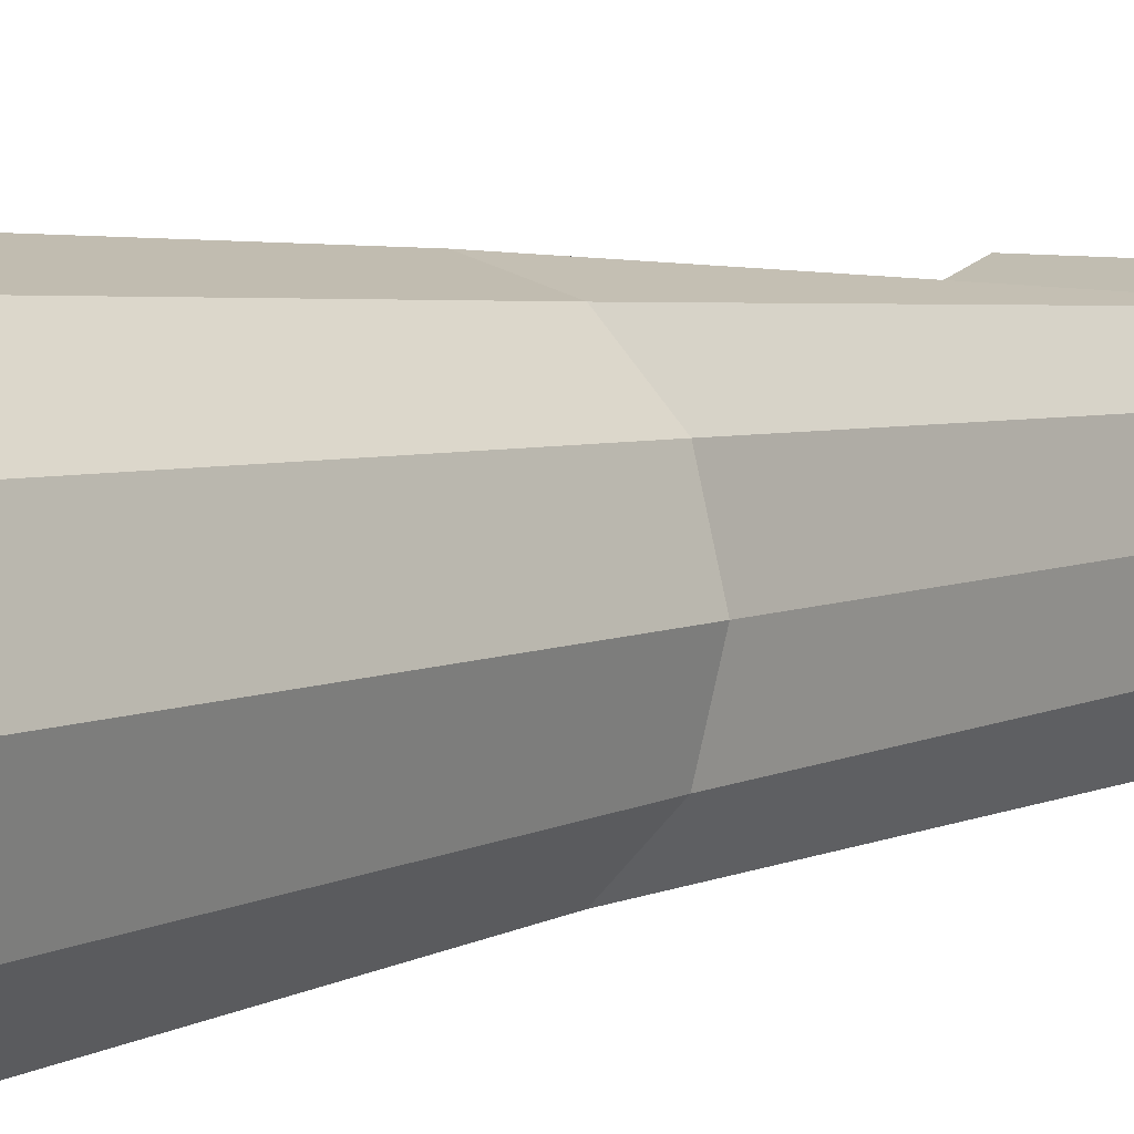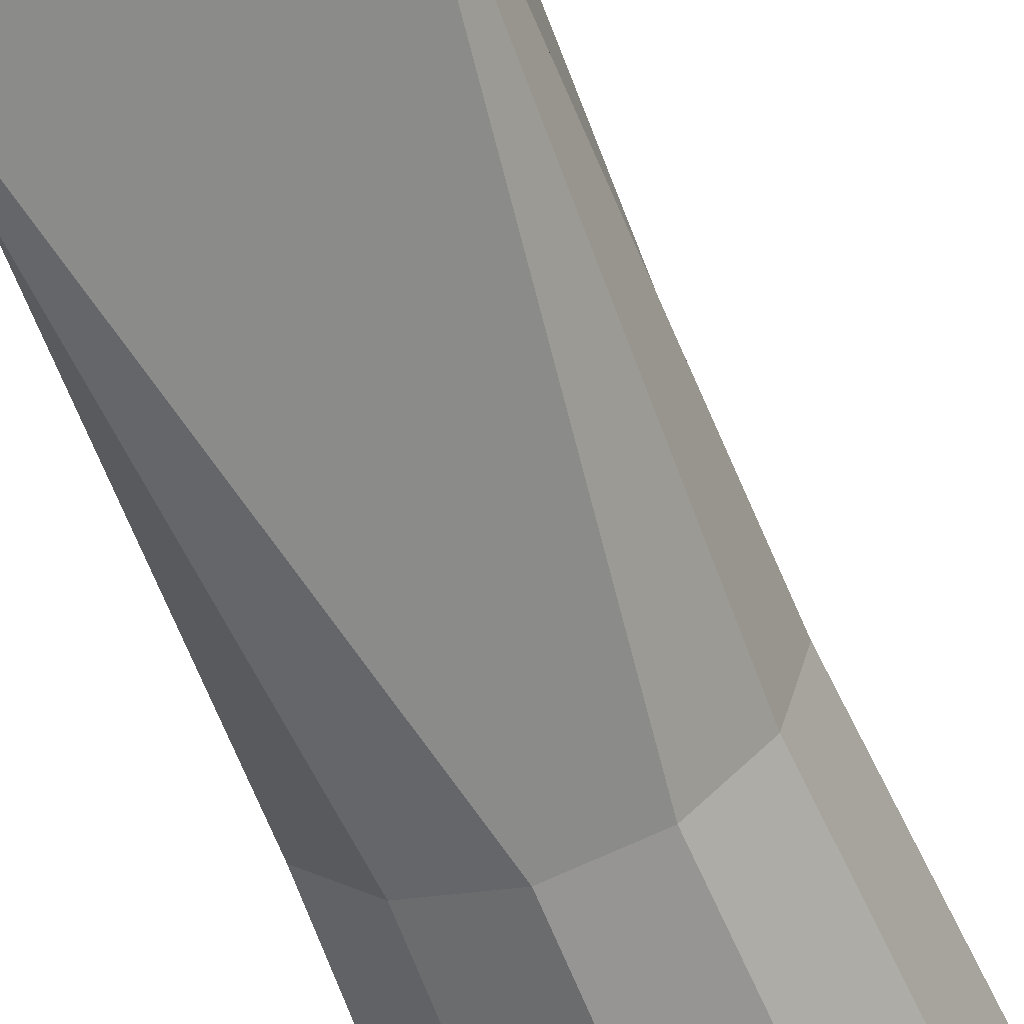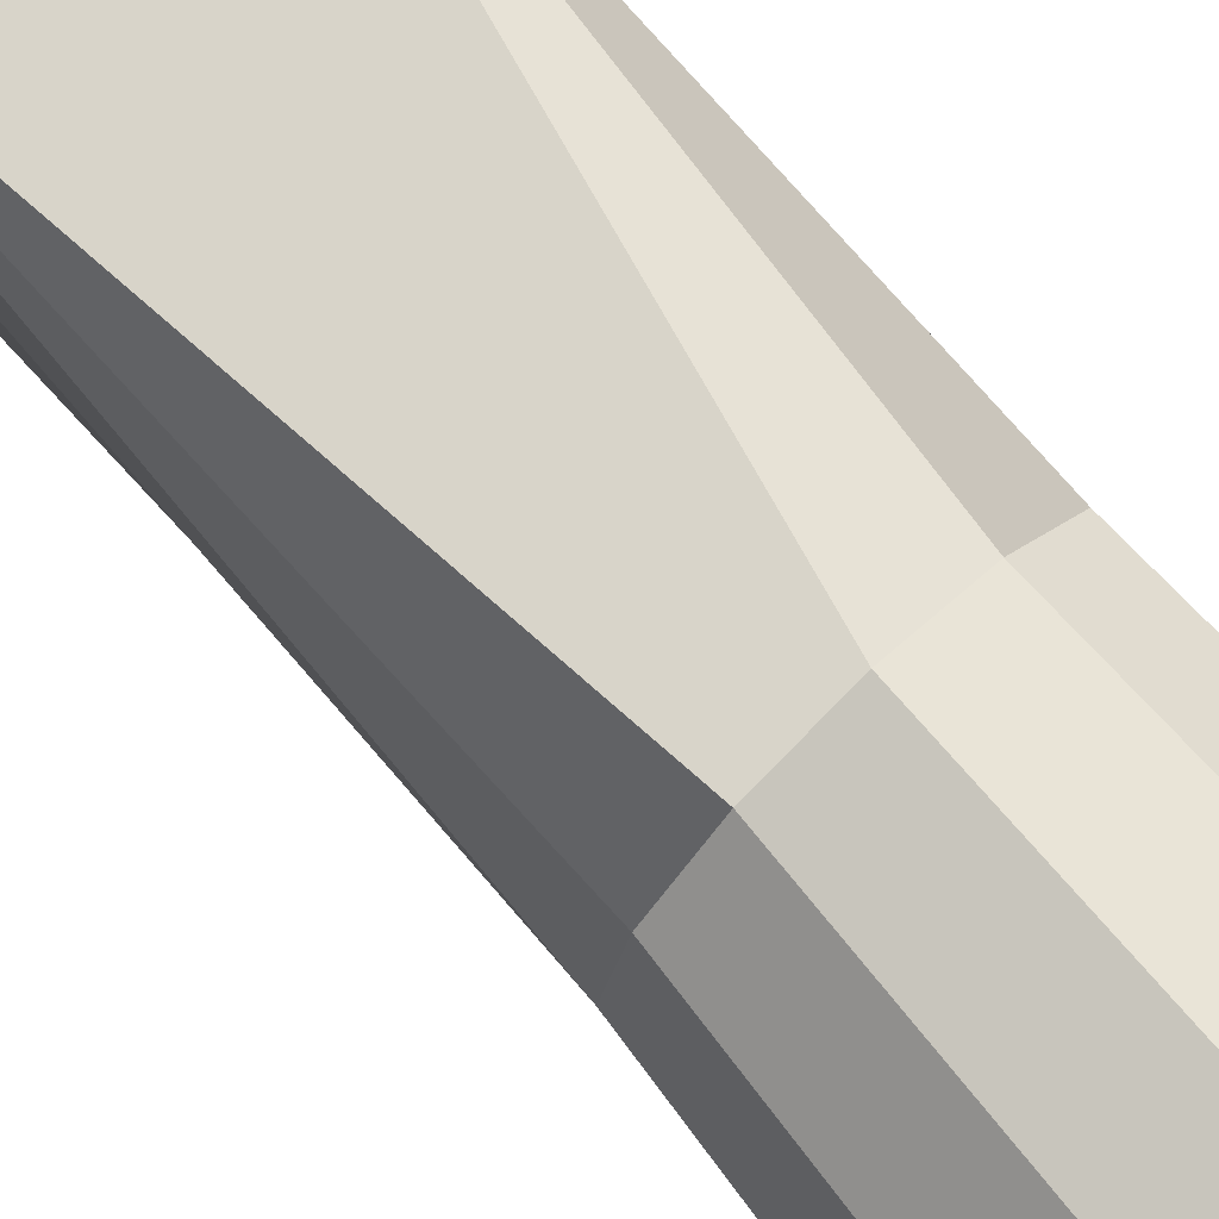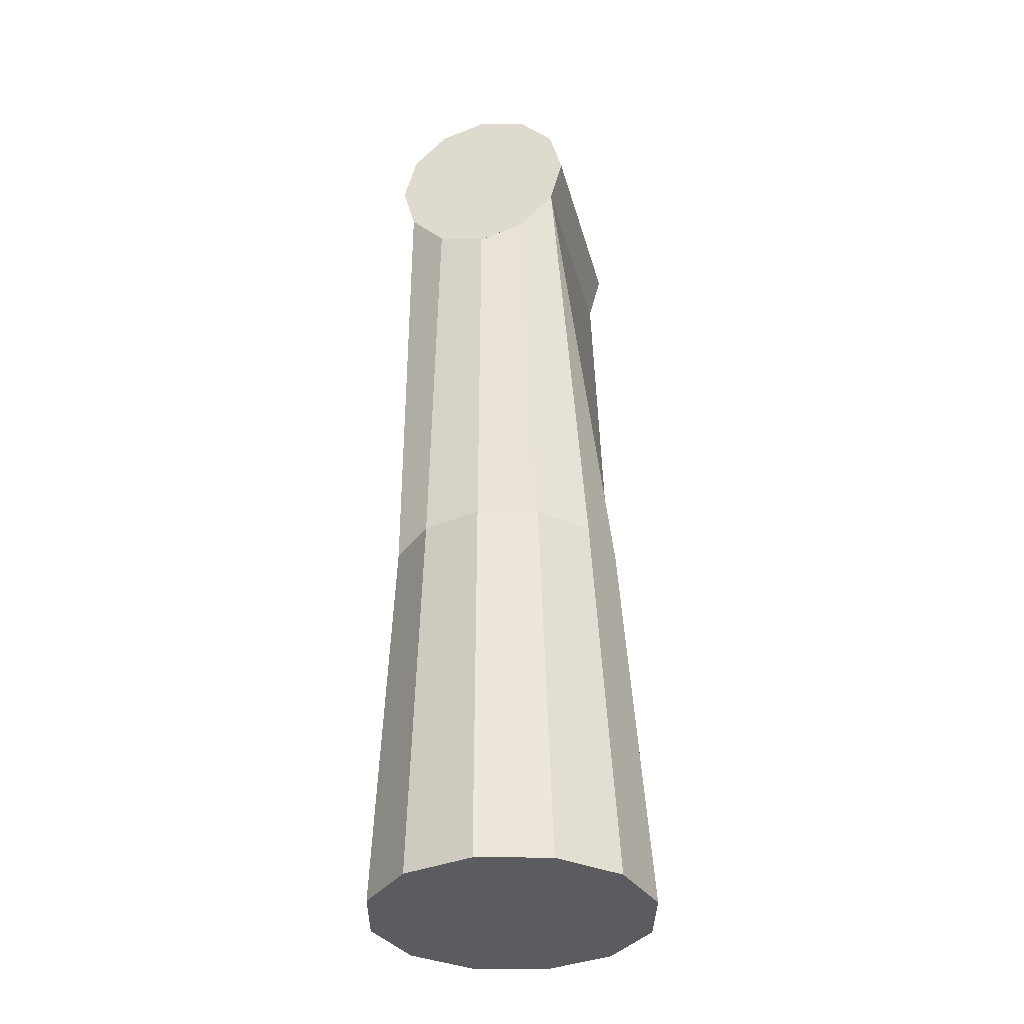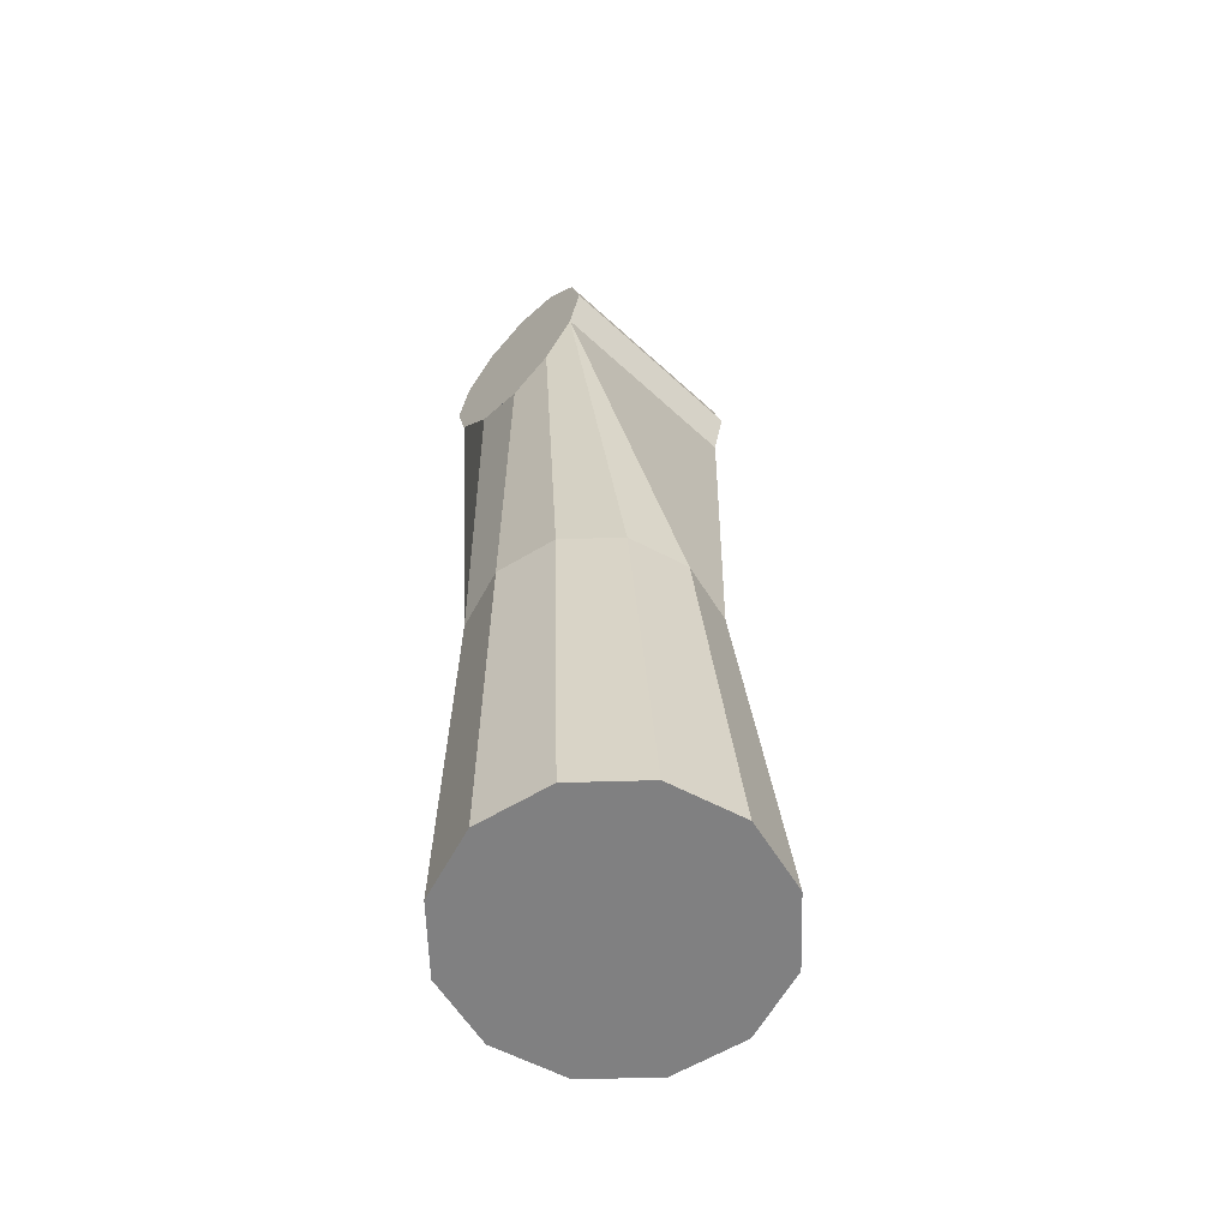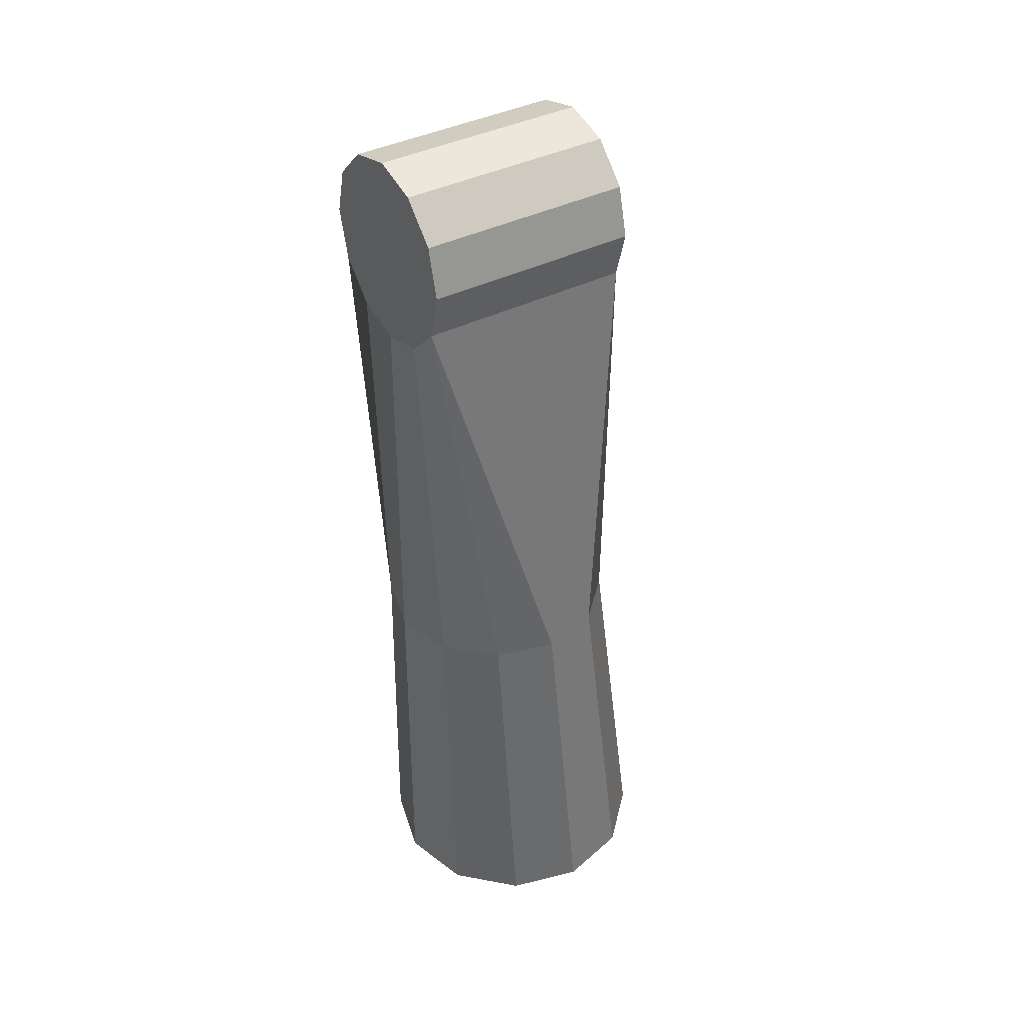
<metadata>
{"format":"obj","ext":"obj","renderer":"f3d","projection":"perspective","resolution":1024,"background":"white","views":[{"elev":6.2,"azim":-142.3,"up":"+Y"},{"elev":-58.5,"azim":17.9,"up":"+Y"},{"elev":73.9,"azim":136.5,"up":"+Y"},{"elev":-35.0,"azim":-75.6,"up":"+Z"},{"elev":-60.1,"azim":-43.3,"up":"+Z"},{"elev":39.7,"azim":-32.0,"up":"+Z"}]}
</metadata>
<code>
o arm_link5_Cylinder.079
v -0.02406 0.02 0.06899
v 0.01994 0.02 0.06897
v -0.02407 0.01732 0.05899
v 0.01993 0.01732 0.05897
v -0.02407 0.01 0.05167
v 0.01993 0.01 0.05165
v -0.02407 0 0.04899
v 0.01993 0 0.04897
v -0.02407 -0.01 0.05167
v 0.01993 -0.01 0.05165
v -0.02407 -0.01732 0.05899
v 0.01993 -0.01732 0.05897
v -0.02406 -0.02 0.06899
v 0.01994 -0.02 0.06897
v -0.02405 -0.01732 0.07899
v 0.01995 -0.01732 0.07897
v -0.02405 -0.01 0.08632
v 0.01995 -0.01 0.08629
v -0.02405 0 0.08899
v 0.01995 0 0.08897
v -0.02405 0.01 0.08632
v 0.01995 0.01 0.08629
v -0.02405 0.01732 0.07899
v 0.01995 0.01732 0.07897
v 0.005439 0.03 -0.111
v 0.000689 0.025 -0.03102
v 0.02044 0.02598 -0.111
v 0.01319 0.02165 -0.03102
v 0.03142 0.015 -0.111
v 0.02234 0.0125 -0.03102
v 0.03544 -0 -0.111
v 0.02569 -0 -0.03102
v 0.03142 -0.015 -0.111
v 0.02234 -0.0125 -0.03102
v 0.02044 -0.02598 -0.111
v 0.01319 -0.02165 -0.03102
v 0.005439 -0.03 -0.111
v 0.000689 -0.025 -0.03102
v -0.009561 -0.02598 -0.111
v -0.01181 -0.02165 -0.03102
v -0.02054 -0.015 -0.111
v -0.02096 -0.0125 -0.03102
v -0.02456 -0 -0.111
v -0.02431 -0 -0.03102
v -0.02054 0.015 -0.111
v -0.02096 0.0125 -0.03102
v -0.009561 0.02598 -0.111
v -0.01181 0.02165 -0.03102
v -0.02406 -0 0.04898
f 1 2 4 3
f 3 4 6 5
f 5 6 8 7
f 7 8 10 9
f 9 10 12 11
f 11 12 14 13
f 13 14 16 15
f 15 16 18 17
f 17 18 20 19
f 19 20 22 21
f 4 2 24 22 20 18 16 14 12 10 8 6
f 21 22 24 23
f 23 24 2 1
f 1 3 5 7 9 11 13 15 17 19 21 23
f 25 26 28 27
f 27 28 30 29
f 29 30 32 31
f 31 32 34 33
f 33 34 36 35
f 35 36 38 37
f 37 38 40 39
f 39 40 42 41
f 41 42 44 43
f 43 44 46 45
f 28 26 48 46 44 42 40 38 36 34 32 30
f 45 46 48 47
f 47 48 26 25
f 25 27 29 31 33 35 37 39 41 43 45 47
f 26 3 4 28
f 28 4 6 30
f 30 6 8 32
f 32 8 10 34
f 34 10 12 36
f 36 12 11 38
f 38 11 40
f 40 11 9 42
f 42 9 49 44
f 44 49 5 46
f 4 3 5 49 9 11 12 10 8 6
f 46 5 3 48
f 48 3 26

</code>
